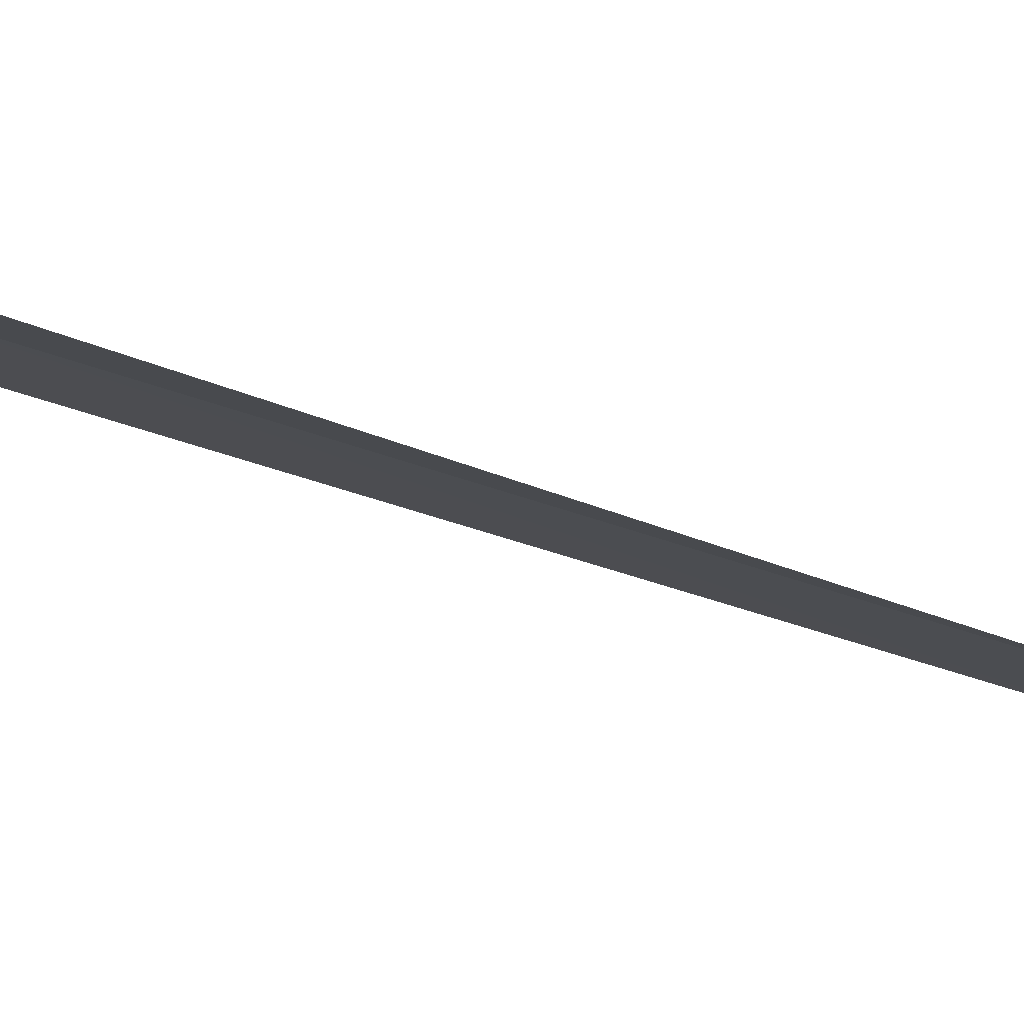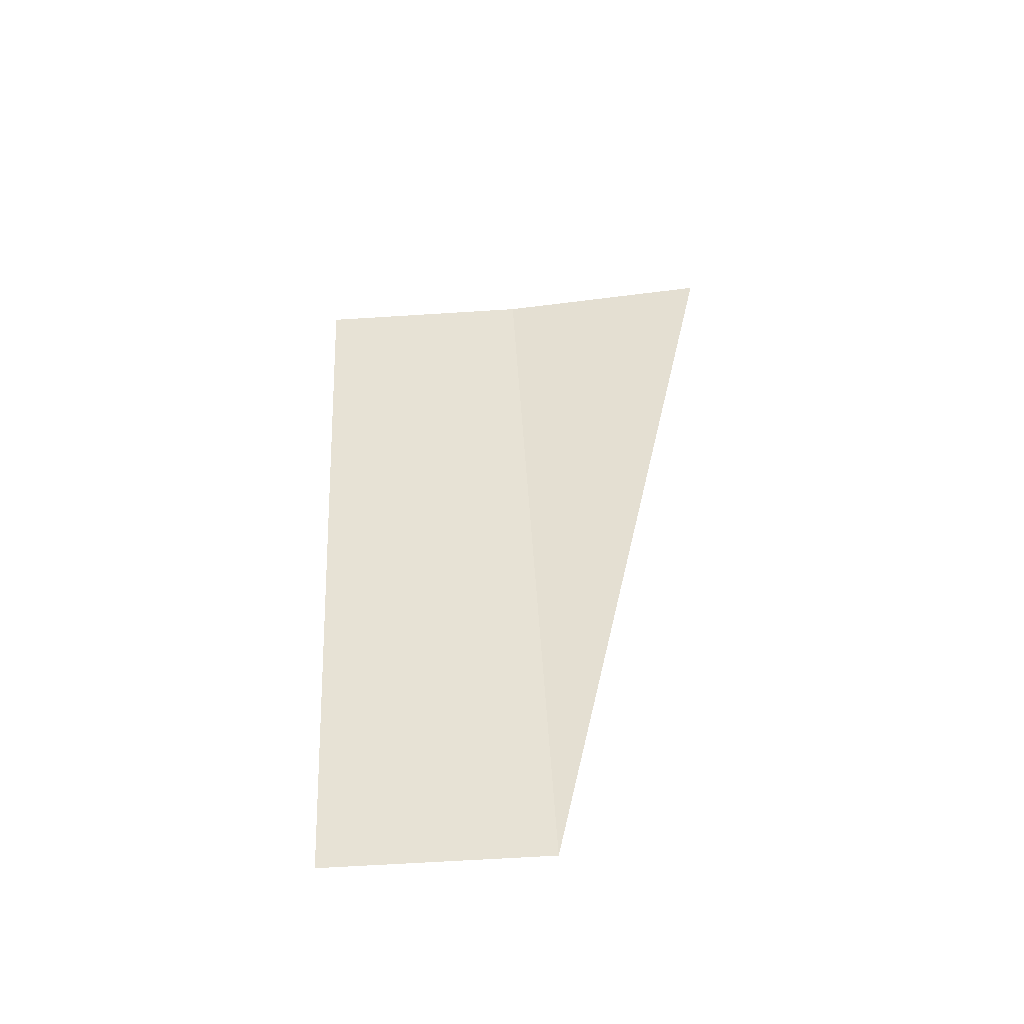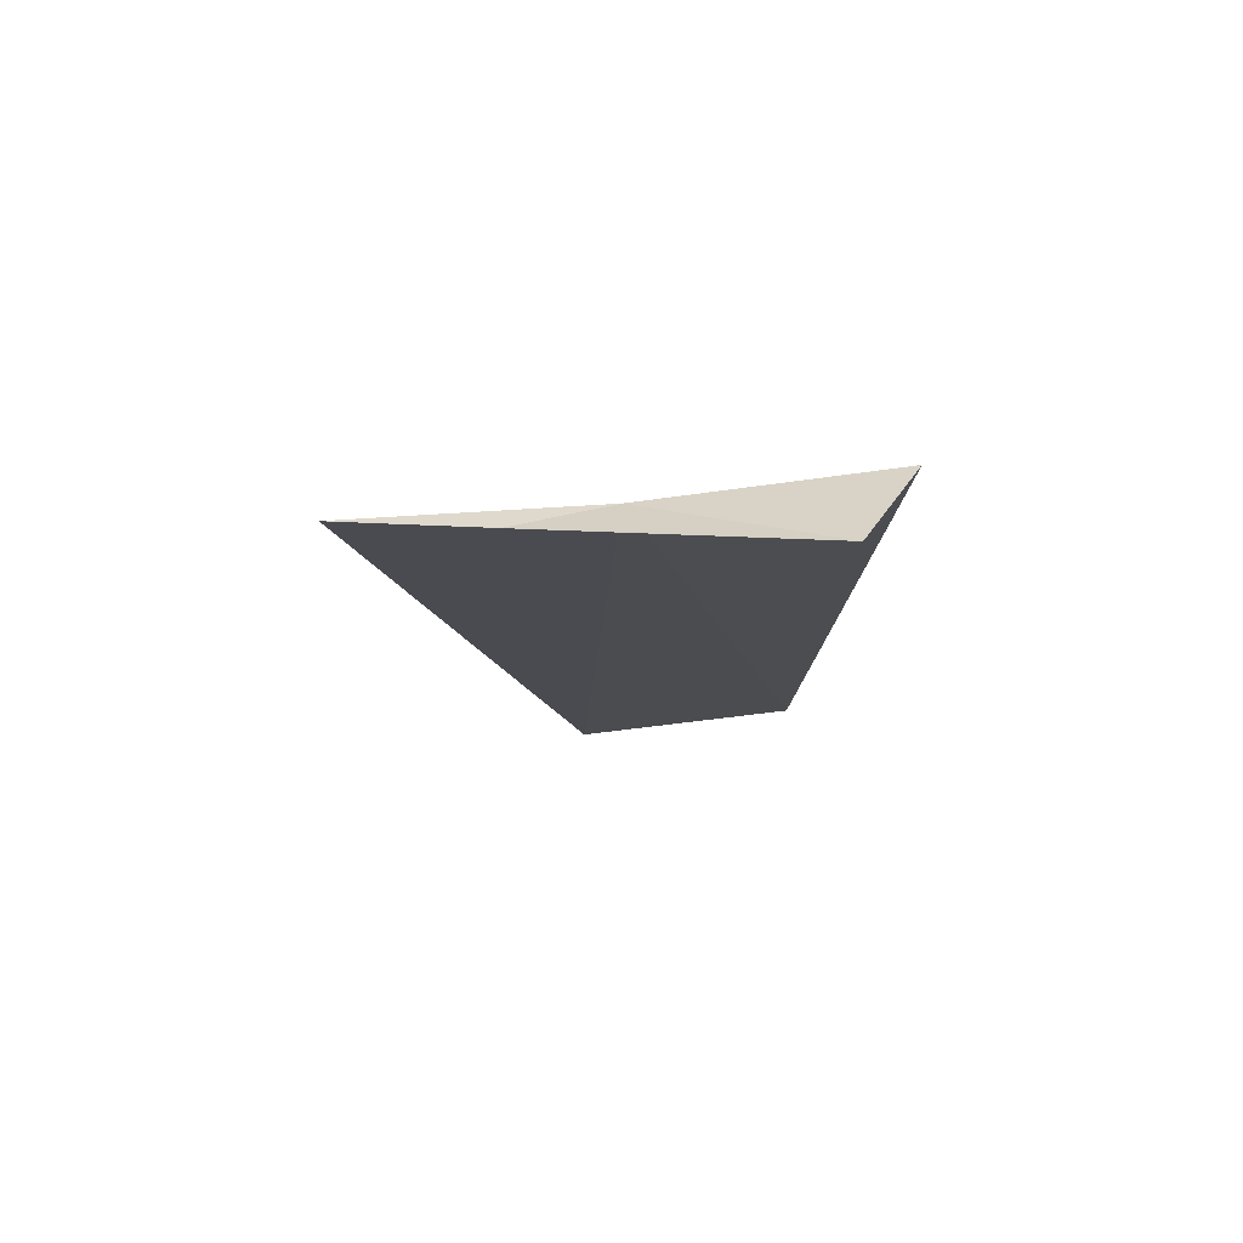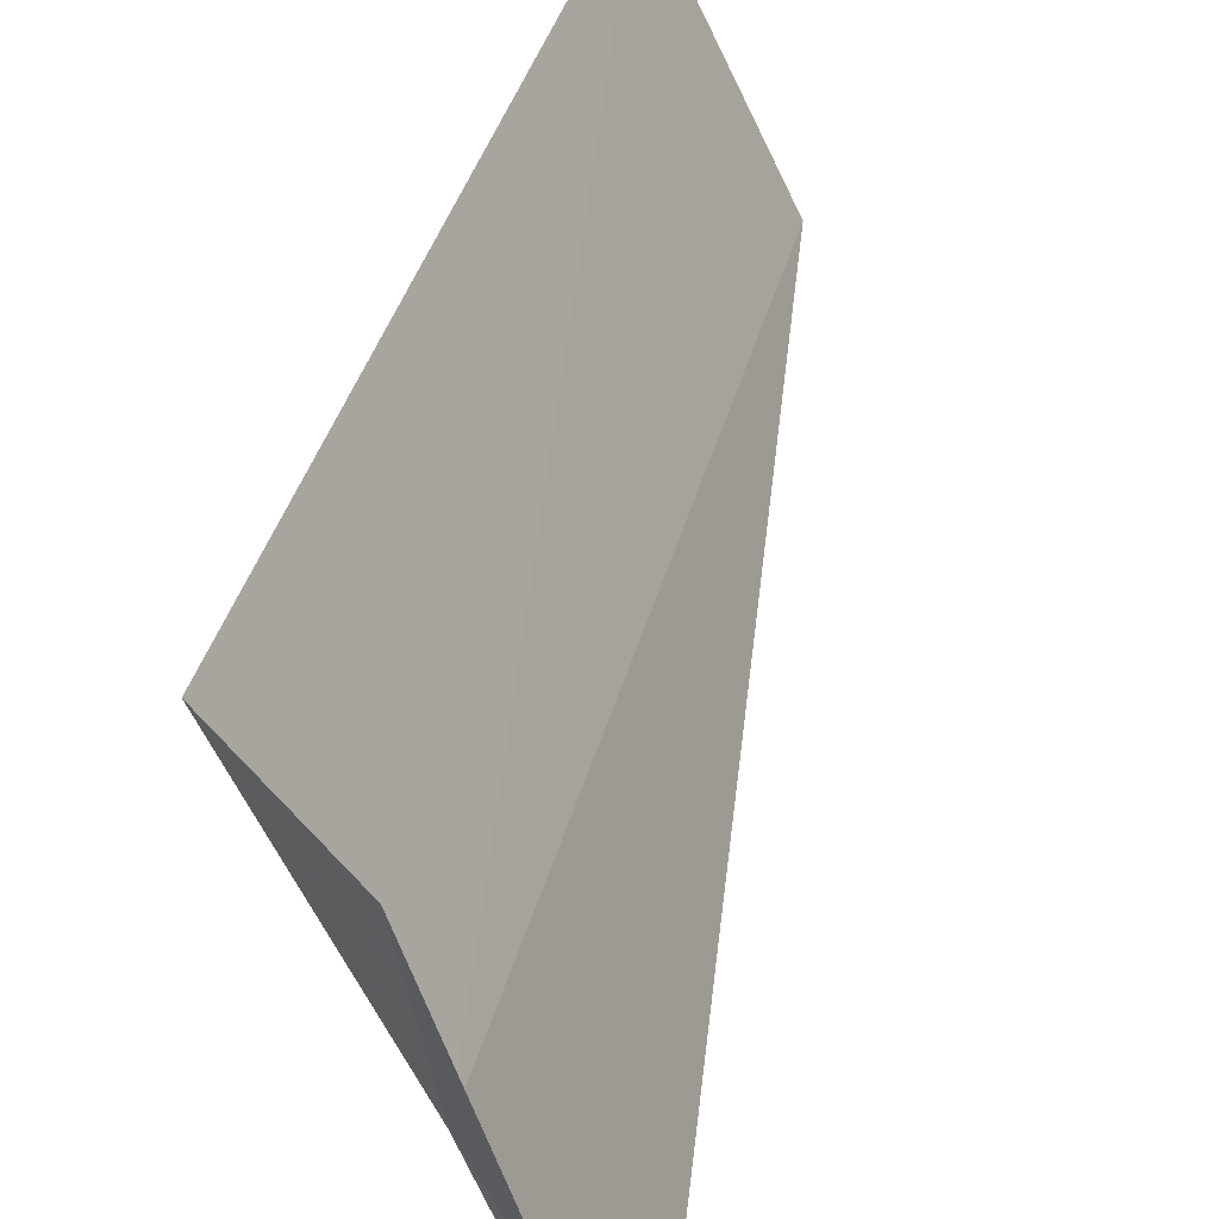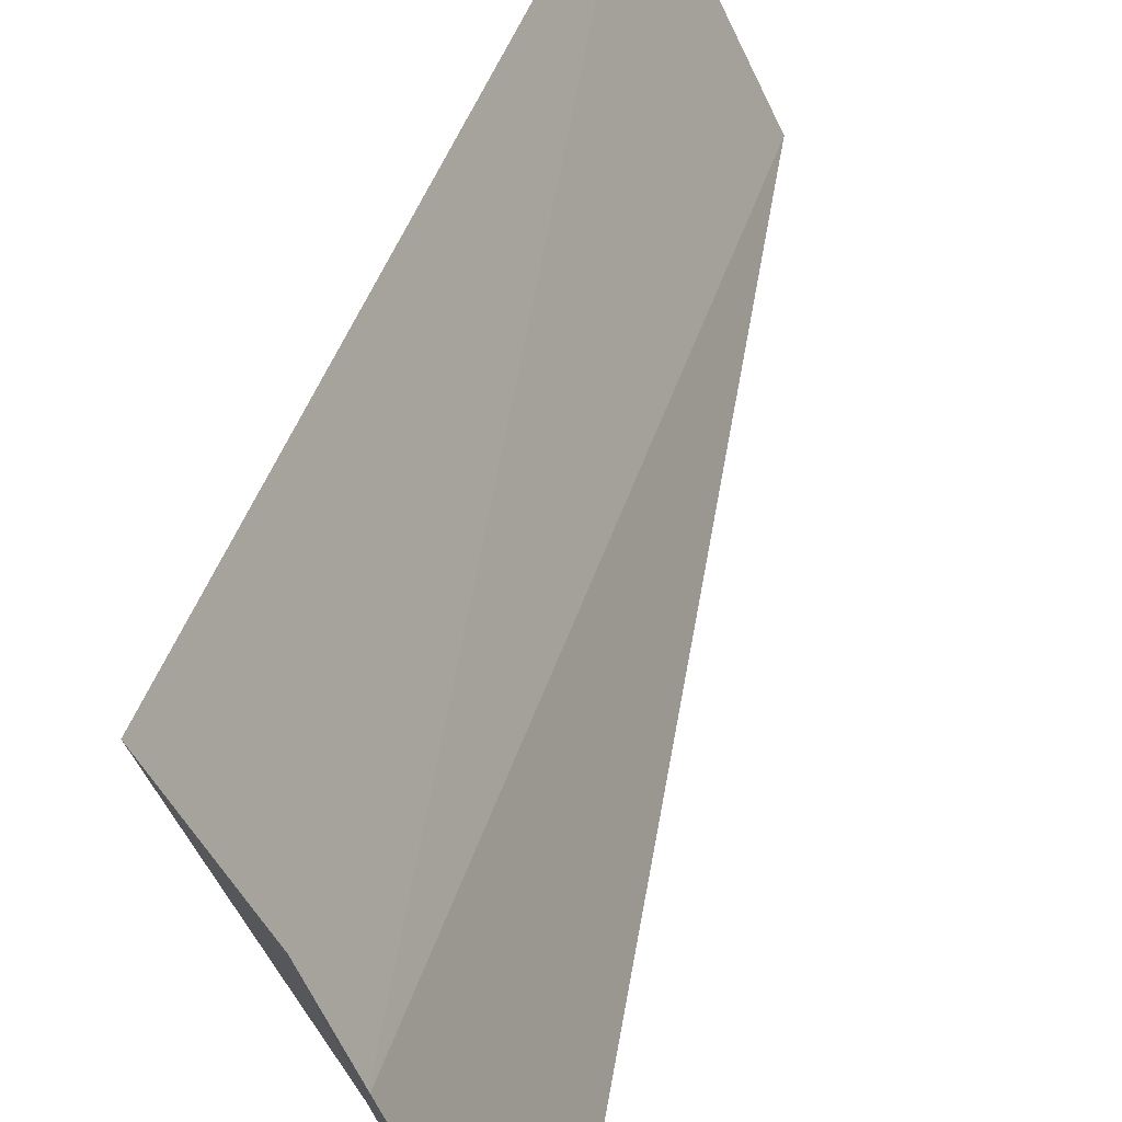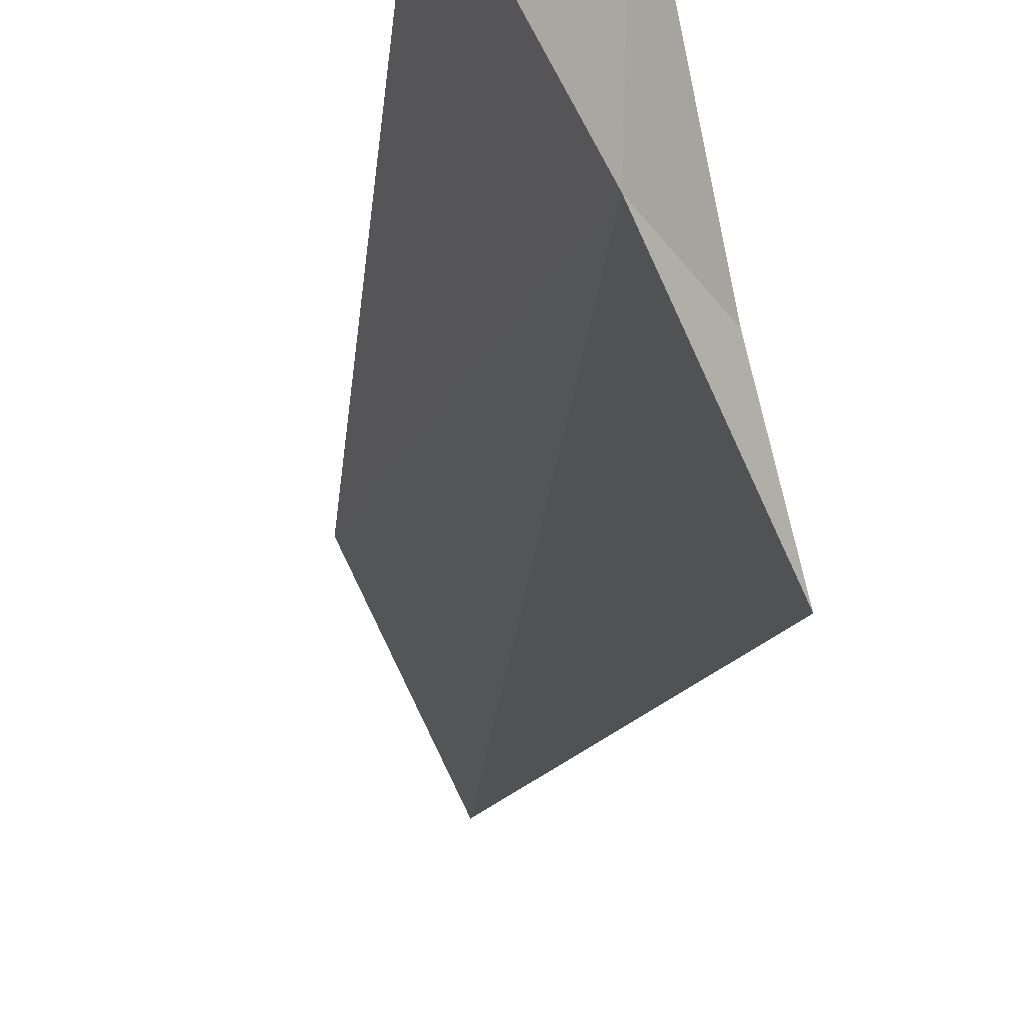
<metadata>
{"format":"obj","ext":"obj","renderer":"f3d","projection":"perspective","resolution":1024,"background":"white","views":[{"elev":-70.1,"azim":-108.1,"up":"+Z"},{"elev":-46.1,"azim":120.5,"up":"+Y"},{"elev":75.4,"azim":-71.5,"up":"+Y"},{"elev":34.8,"azim":-169.0,"up":"+Z"},{"elev":41.5,"azim":-165.6,"up":"+Z"},{"elev":-23.1,"azim":173.3,"up":"+Z"}]}
</metadata>
<code>
v -13.69 -14.7 24.87
v -13.67 -14.33 25.73
v -13.21 -14.7 25.85
v -13.95 -14.61 24.5
v -14.1 -14.7 23.86
v -13.78 -18.75 24.68
v -13.3 -18.75 25.68
f 1 2 3
f 1 5 4
f 1 6 5
f 1 3 7
f 1 7 6
f 1 4 2

</code>
